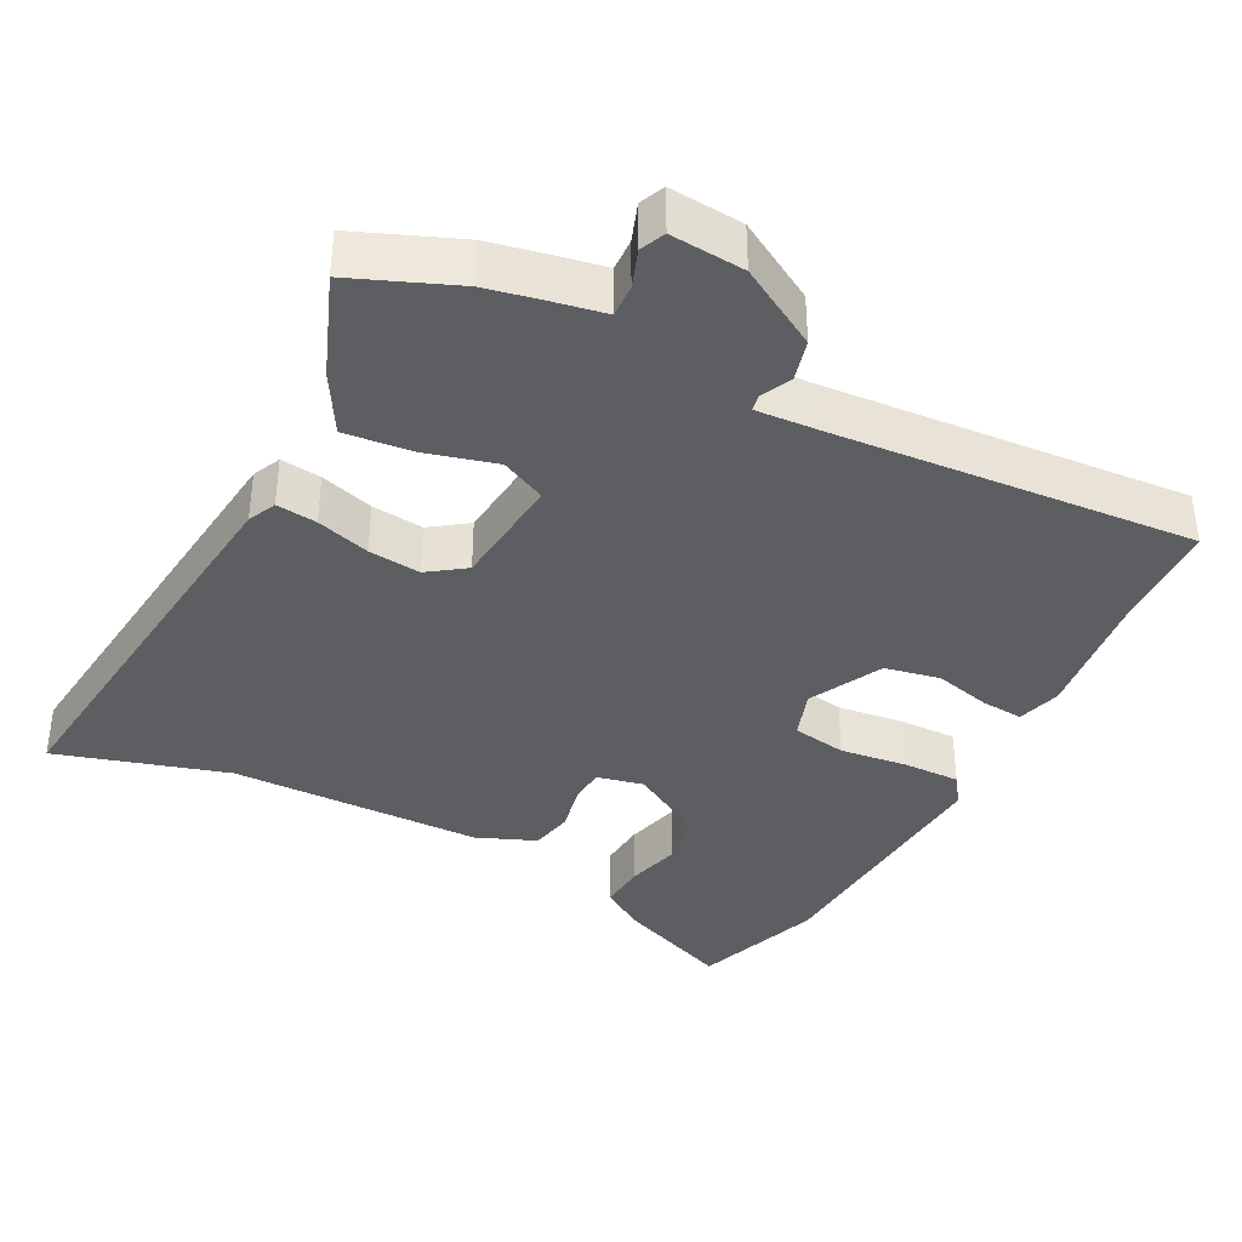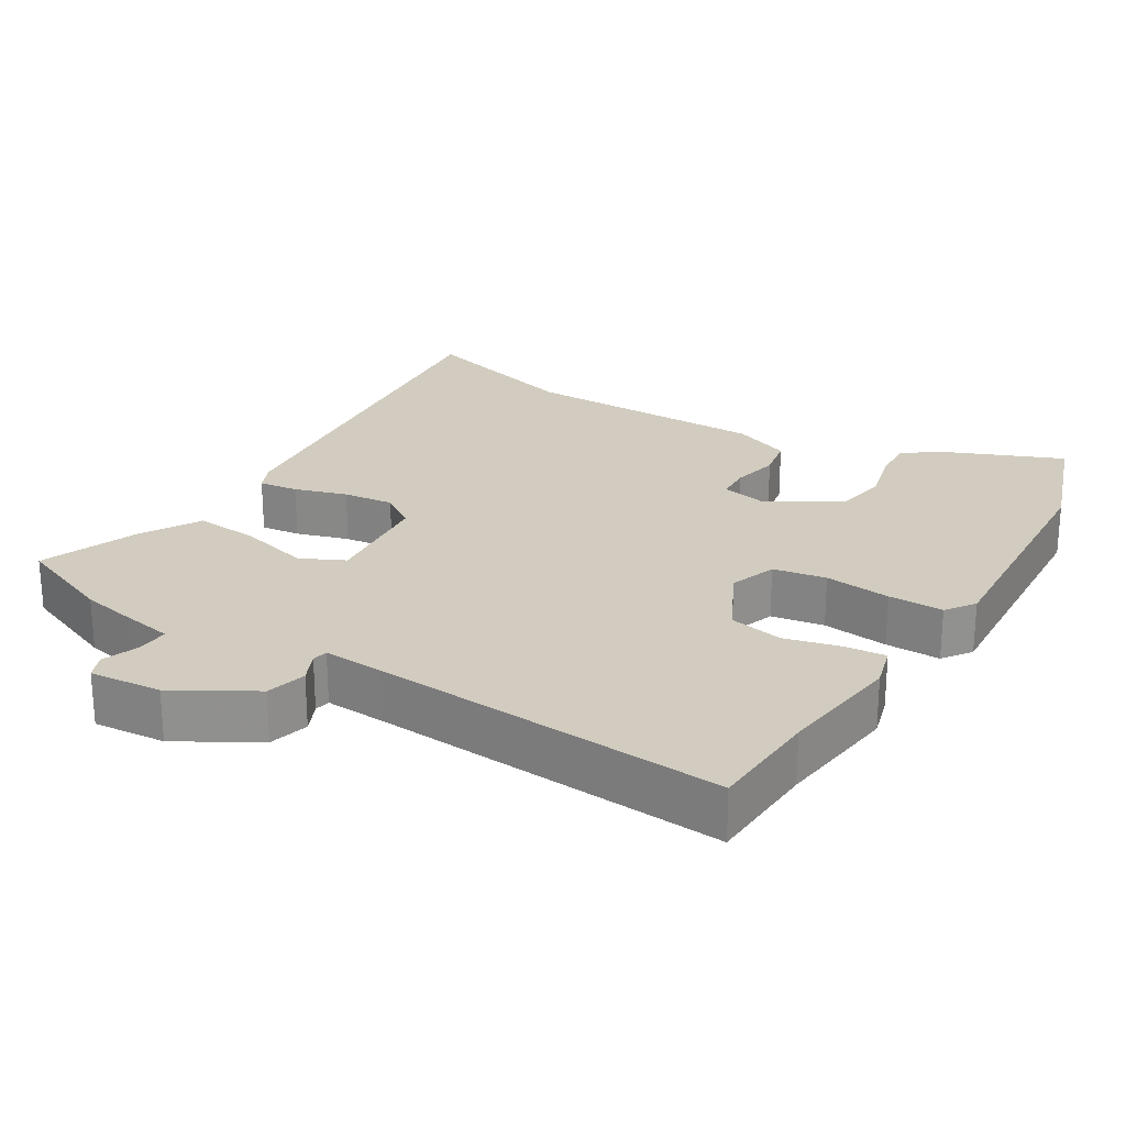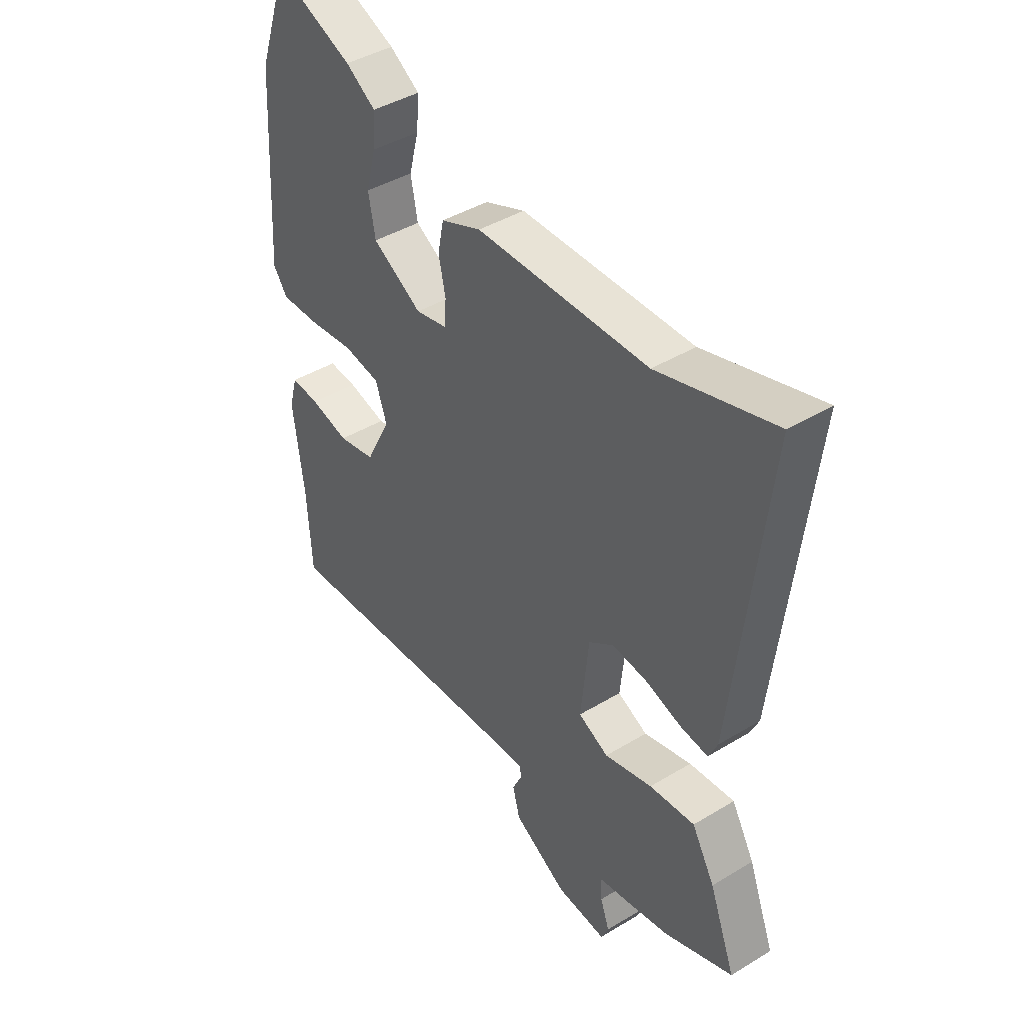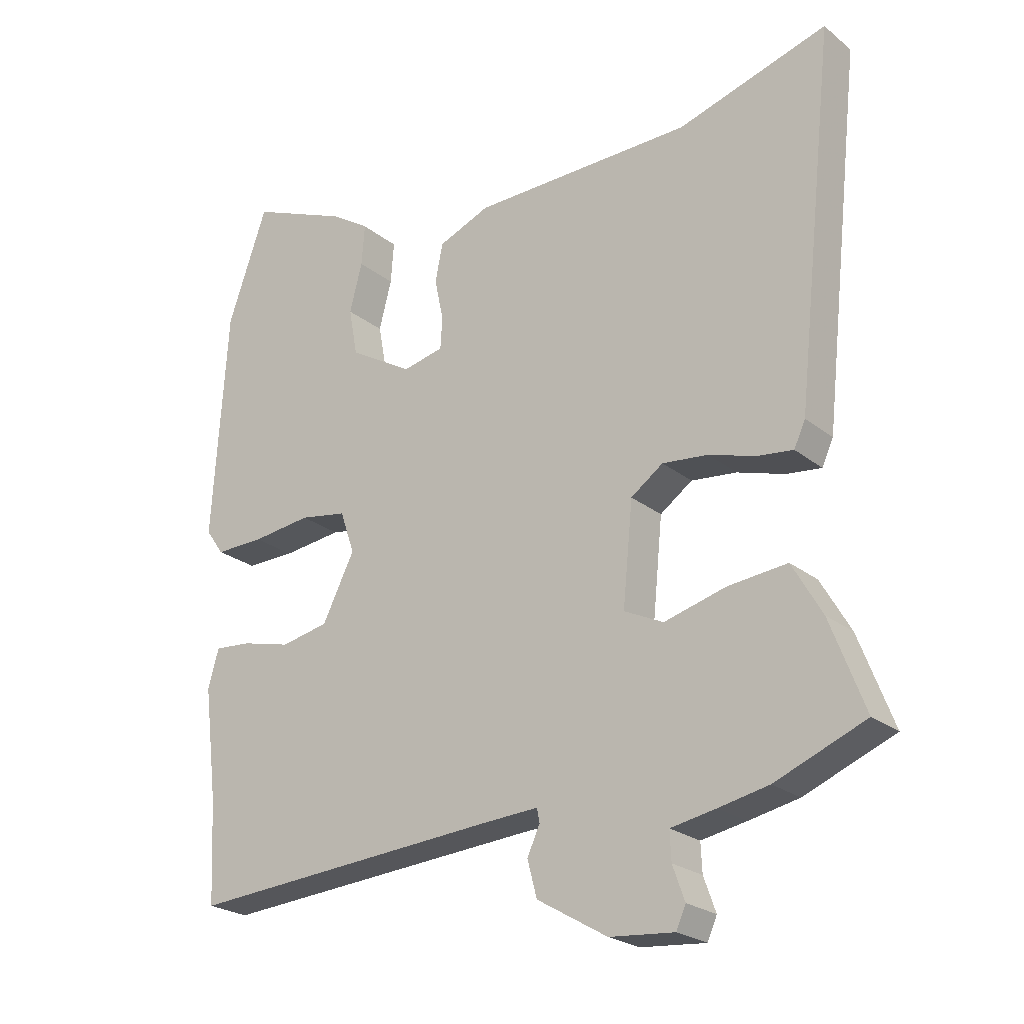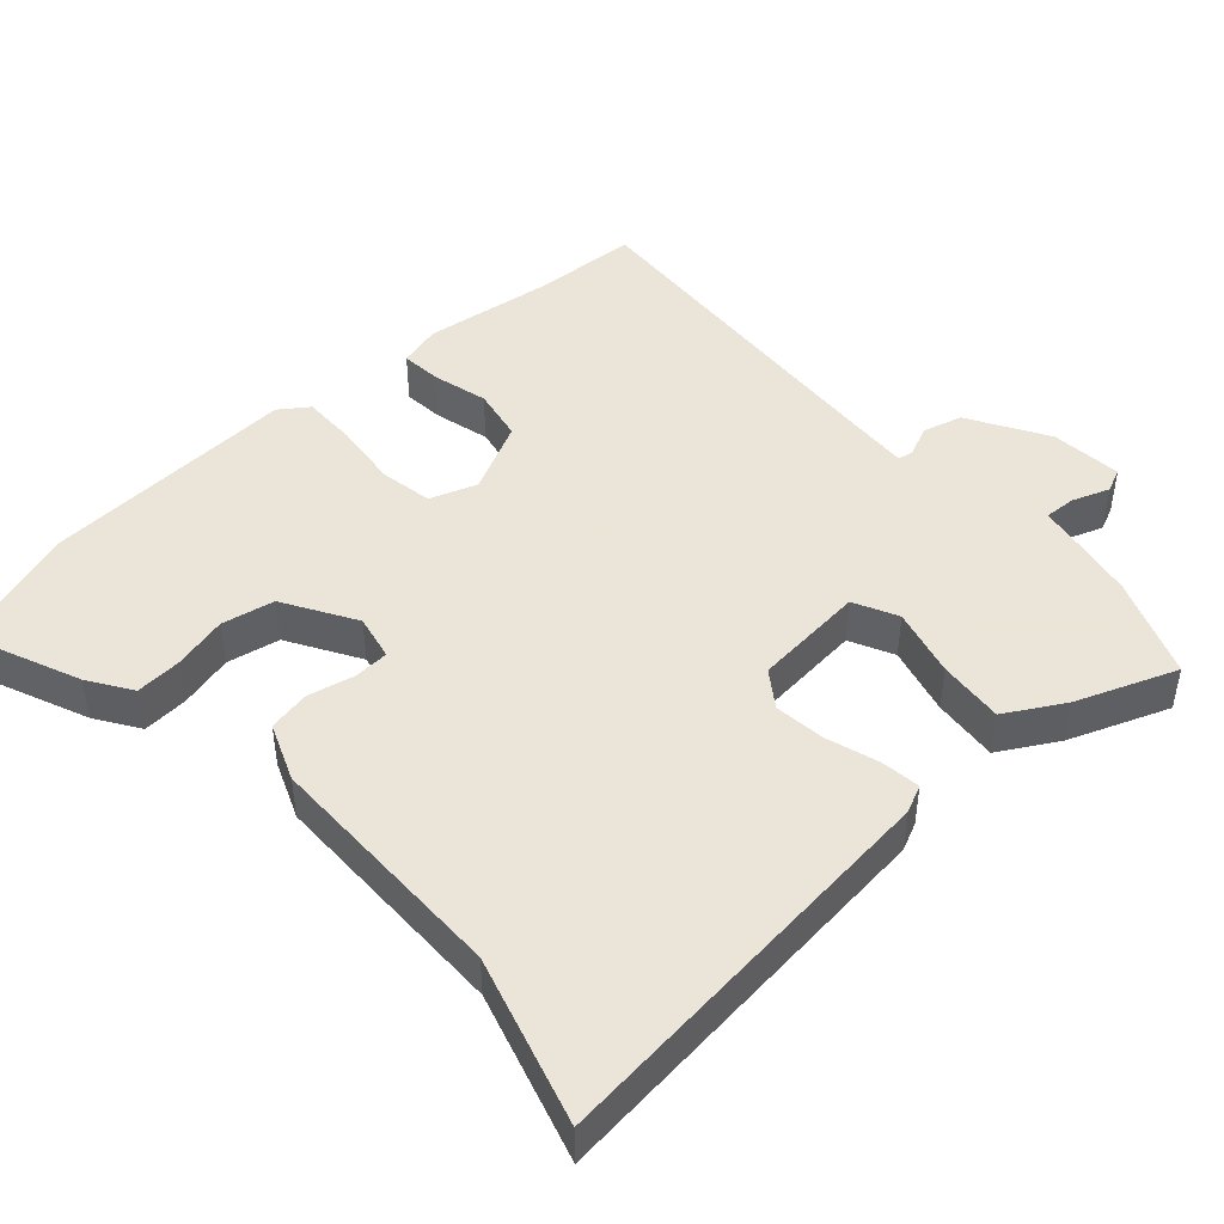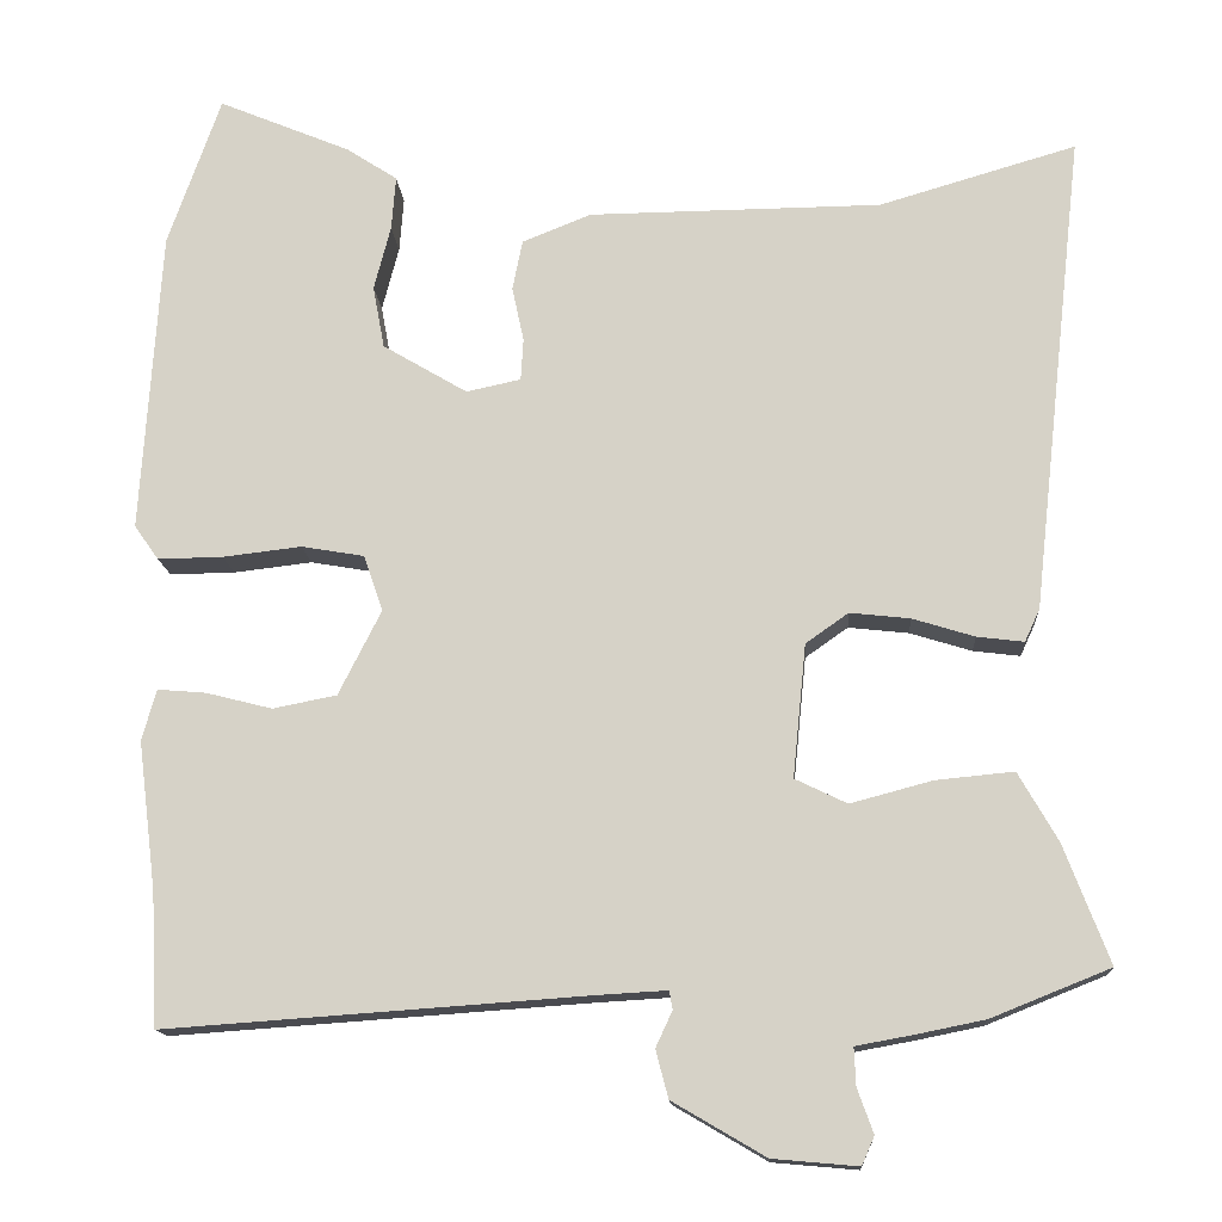
<metadata>
{"format":"obj","ext":"obj","renderer":"f3d","projection":"perspective","resolution":1024,"background":"white","views":[{"elev":-37.5,"azim":152.8,"up":"+Y"},{"elev":24.2,"azim":-148.5,"up":"+Y"},{"elev":42.5,"azim":54.1,"up":"+Z"},{"elev":-23.7,"azim":37.5,"up":"+Z"},{"elev":45.5,"azim":48.0,"up":"+Y"},{"elev":-14.5,"azim":3.8,"up":"+Z"}]}
</metadata>
<code>
v -0.524 0.07 0.432
v -0.461 0.07 0.612
v -0.303 0.07 0.546
v -0.242 0.07 0.506
v -0.247 0.07 0.441
v -0.267 0.07 0.364
v -0.253 0.07 0.289
v -0.152 0.07 0.229
v -0.087 0.07 0.243
v -0.084 0.07 0.293
v -0.098 0.07 0.359
v -0.086 0.07 0.419
v -0.004 0.07 0.452
v 0.346 0.07 0.455
v 0.582 0.07 0.524
v 0.518 0.07 -0.051
v 0.5 0.07 -0.09
v 0.444 0.07 -0.083
v 0.37 0.07 -0.06
v 0.298 0.07 -0.052
v 0.247 0.07 -0.088
v 0.231 0.07 -0.247
v 0.293 0.07 -0.277
v 0.391 0.07 -0.251
v 0.484 0.07 -0.242
v 0.531 0.07 -0.324
v 0.585 0.07 -0.466
v 0.443 0.07 -0.523
v 0.364 0.07 -0.539
v 0.293 0.07 -0.552
v 0.295 0.07 -0.597
v 0.314 0.07 -0.65
v 0.299 0.07 -0.684
v 0.197 0.07 -0.675
v 0.086 0.07 -0.61
v 0.071 0.07 -0.553
v 0.091 0.07 -0.51
v 0.087 0.07 -0.488
v 0.001 0.07 -0.493
v -0.499 0.07 -0.528
v -0.507 0.07 -0.369
v -0.529 0.07 -0.192
v -0.512 0.07 -0.131
v -0.454 0.07 -0.136
v -0.375 0.07 -0.156
v -0.299 0.07 -0.141
v -0.248 0.07 -0.04
v -0.271 0.07 0.027
v -0.346 0.07 0.04
v -0.44 0.07 0.029
v -0.518 0.07 0.028
v -0.547 0.07 0.069
v -0.524 0 0.432
v -0.461 0 0.612
v -0.303 0 0.546
v -0.242 0 0.506
v -0.247 0 0.441
v -0.267 0 0.364
v -0.253 0 0.289
v -0.152 0 0.229
v -0.087 0 0.243
v -0.084 0 0.293
v -0.098 0 0.359
v -0.086 0 0.419
v -0.004 0 0.452
v 0.346 0 0.455
v 0.582 0 0.524
v 0.518 0 -0.051
v 0.5 0 -0.09
v 0.444 0 -0.083
v 0.37 0 -0.06
v 0.298 0 -0.052
v 0.247 0 -0.088
v 0.231 0 -0.247
v 0.293 0 -0.277
v 0.391 0 -0.251
v 0.484 0 -0.242
v 0.531 0 -0.324
v 0.585 0 -0.466
v 0.443 0 -0.523
v 0.364 0 -0.539
v 0.293 0 -0.552
v 0.295 0 -0.597
v 0.314 0 -0.65
v 0.299 0 -0.684
v 0.197 0 -0.675
v 0.086 0 -0.61
v 0.071 0 -0.553
v 0.091 0 -0.51
v 0.087 0 -0.488
v 0.001 0 -0.493
v -0.499 0 -0.528
v -0.507 0 -0.369
v -0.529 0 -0.192
v -0.512 0 -0.131
v -0.454 0 -0.136
v -0.375 0 -0.156
v -0.299 0 -0.141
v -0.248 0 -0.04
v -0.271 0 0.027
v -0.346 0 0.04
v -0.44 0 0.029
v -0.518 0 0.028
v -0.547 0 0.069
f 49 50 51 52
f 49 52 1 2
f 48 49 2 3
f 47 48 3
f 42 43 44 45
f 41 42 45 46
f 39 40 41 46
f 38 39 46 47
f 34 35 36 37
f 34 37 38
f 31 32 33 34
f 30 31 34 38
f 23 24 25 26
f 23 26 27 28
f 16 17 18 19
f 14 15 16 19
f 14 19 20
f 13 14 20 21
f 10 11 12 13
f 9 10 13 21
f 3 4 5 6
f 3 6 7
f 47 3 7
f 38 47 7 8
f 22 23 28 29
f 22 29 30 38
f 21 22 38
f 8 9 21 38
f 104 103 102 101
f 54 53 104 101
f 55 54 101 100
f 55 100 99
f 97 96 95 94
f 98 97 94 93
f 98 93 92 91
f 99 98 91 90
f 89 88 87 86
f 90 89 86
f 86 85 84 83
f 90 86 83 82
f 78 77 76 75
f 80 79 78 75
f 71 70 69 68
f 71 68 67 66
f 72 71 66
f 73 72 66 65
f 65 64 63 62
f 73 65 62 61
f 58 57 56 55
f 59 58 55
f 59 55 99
f 60 59 99 90
f 81 80 75 74
f 90 82 81 74
f 90 74 73
f 90 73 61 60
f 1 53 54 2
f 2 54 55 3
f 3 55 56 4
f 4 56 57 5
f 5 57 58 6
f 6 58 59 7
f 7 59 60 8
f 8 60 61 9
f 9 61 62 10
f 10 62 63 11
f 11 63 64 12
f 12 64 65 13
f 13 65 66 14
f 14 66 67 15
f 15 67 68 16
f 16 68 69 17
f 17 69 70 18
f 18 70 71 19
f 19 71 72 20
f 20 72 73 21
f 21 73 74 22
f 22 74 75 23
f 23 75 76 24
f 24 76 77 25
f 25 77 78 26
f 26 78 79 27
f 27 79 80 28
f 28 80 81 29
f 29 81 82 30
f 30 82 83 31
f 31 83 84 32
f 32 84 85 33
f 33 85 86 34
f 34 86 87 35
f 35 87 88 36
f 36 88 89 37
f 37 89 90 38
f 38 90 91 39
f 39 91 92 40
f 40 92 93 41
f 41 93 94 42
f 42 94 95 43
f 43 95 96 44
f 44 96 97 45
f 45 97 98 46
f 46 98 99 47
f 47 99 100 48
f 48 100 101 49
f 49 101 102 50
f 50 102 103 51
f 51 103 104 52
f 52 104 53 1

</code>
